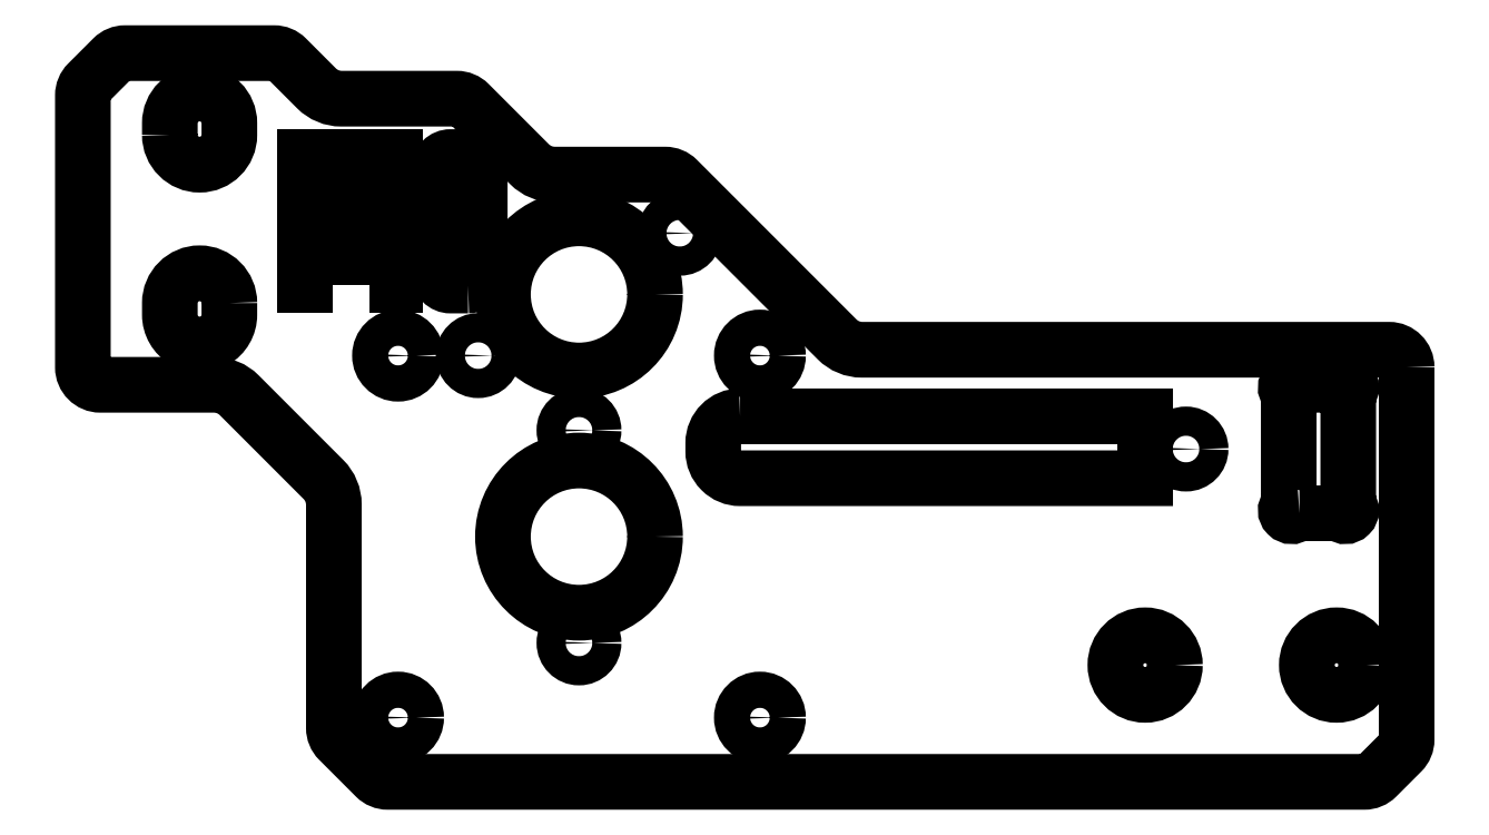
<metadata>
{"format":"dxf","ext":"dxf","renderer":"ezdxf+matplotlib","layout":"modelspace","background":"white","min_lineweight":24,"dpi":150}
</metadata>
<code>
0
SECTION
2
ENTITIES
0
LWPOLYLINE
8
0
90
16
70
1
43
0
10
24.21
20
-641
42
0.1827
10
23.88
20
-641.1
42
-0.9392
10
23.18
20
-640.4
42
0.1827
10
23.3
20
-640.1
10
23.3
20
-630.9
42
0.1827
10
23.18
20
-630.6
42
-0.9392
10
23.88
20
-629.9
42
0.1827
10
24.21
20
-630
10
27.49
20
-630
42
0.1827
10
27.82
20
-629.9
42
-0.9392
10
28.53
20
-630.6
42
0.1827
10
28.4
20
-630.9
10
28.4
20
-640.1
42
0.1827
10
28.53
20
-640.4
42
-0.9392
10
27.82
20
-641.1
42
0.1827
10
27.49
20
-641
0
LWPOLYLINE
8
0
90
32
70
1
43
0
10
33.4
20
-628.5
42
0.4142
10
31.9
20
-627
10
-13.26
20
-627
42
-0.1989
10
-15.38
20
-626.1
10
-29.06
20
-612.4
42
0.1989
10
-30.12
20
-612
10
-39.61
20
-612
42
-0.1989
10
-41.73
20
-611.1
10
-46.91
20
-605.9
42
0.1989
10
-47.97
20
-605.5
10
-57.86
20
-605.5
42
-0.1989
10
-59.98
20
-604.6
10
-62.56
20
-602
42
0.1989
10
-63.62
20
-601.6
10
-76.38
20
-601.6
42
0.1989
10
-77.44
20
-602
10
-79.56
20
-604.2
42
0.1989
10
-80
20
-605.2
10
-80
20
-628.5
42
0.4142
10
-78.5
20
-630
10
-68.74
20
-630
42
-0.1989
10
-66.62
20
-630.9
10
-59.38
20
-638.1
42
-0.1989
10
-58.5
20
-640.2
10
-58.5
20
-659.4
42
0.1989
10
-58.06
20
-660.4
10
-54.94
20
-663.6
42
0.1989
10
-53.88
20
-664
10
29.78
20
-664
42
0.1989
10
30.84
20
-663.6
10
32.96
20
-661.4
42
0.1989
10
33.4
20
-660.4
0
LWPOLYLINE
8
0
90
4
70
1
43
0
10
-72.55
20
-608.6
10
-72.55
20
-607.6
42
-1
10
-67.45
20
-607.6
10
-67.45
20
-608.6
42
-1
0
LWPOLYLINE
8
0
90
6
70
1
43
0
10
-23.7
20
-632.7
10
11
20
-632.7
10
11
20
-638
10
-23.7
20
-638
42
-0.4142
10
-26
20
-635.7
10
-26
20
-635
42
-0.4142
0
LWPOLYLINE
8
0
90
4
70
1
43
0
10
-67.45
20
-623
42
1
10
-72.55
20
-623
10
-72.55
20
-624
42
1
10
-67.45
20
-624
0
LWPOLYLINE
8
0
90
8
70
1
43
0
10
-47
20
-621.5
10
-48.5
20
-621.5
42
-0.4142
10
-49.5
20
-620.5
10
-49.5
20
-611.5
42
-0.4142
10
-48.5
20
-610.5
10
-47
20
-610.5
42
-0.4142
10
-46
20
-611.5
10
-46
20
-620.5
42
-0.4142
0
LWPOLYLINE
8
0
90
4
70
1
43
0
10
-58.62
20
-621.5
10
-61
20
-621.5
10
-61
20
-610.5
10
-58.62
20
-610.5
0
LWPOLYLINE
8
0
90
4
70
1
43
0
10
-55.45
20
-621.5
10
-55.45
20
-610.5
10
-53.25
20
-610.5
10
-53.25
20
-621.5
0
CIRCLE
8
0
10
-37.5
20
-633.9
30
2.22e-15
40
1.25
210
0
220
0
230
1
0
CIRCLE
8
0
10
-37.5
20
-652.1
30
2.22e-15
40
1.25
210
0
220
0
230
1
0
CIRCLE
8
0
10
-28.87
20
-617
30
2.22e-15
40
1.25
210
0
220
0
230
1
0
CIRCLE
8
0
10
-46.13
20
-627.5
30
2.22e-15
40
1.25
210
0
220
0
230
1
0
CIRCLE
8
0
10
-37.5
20
-622.3
30
2.22e-15
40
6.515
210
0
220
0
230
1
0
CIRCLE
8
0
10
11
20
-654
30
2.22e-15
40
2.55
210
0
220
0
230
1
0
CIRCLE
8
0
10
27.4
20
-654
30
2.22e-15
40
2.55
210
0
220
0
230
1
0
CIRCLE
8
0
10
-53
20
-627.5
30
2.22e-15
40
1.55
210
0
220
0
230
1
0
CIRCLE
8
0
10
-22
20
-627.5
30
2.22e-15
40
1.55
210
0
220
0
230
1
0
CIRCLE
8
0
10
-22
20
-658.5
30
2.22e-15
40
1.55
210
0
220
0
230
1
0
CIRCLE
8
0
10
-53
20
-658.5
30
2.22e-15
40
1.55
210
0
220
0
230
1
0
CIRCLE
8
0
10
-37.5
20
-643
30
2.22e-15
40
6.515
210
0
220
0
230
1
0
CIRCLE
8
0
10
14.5
20
-635.5
30
2.22e-15
40
1.25
210
-1.245e-60
220
-3.706e-105
230
1
0
ENDSEC
0
EOF

</code>
